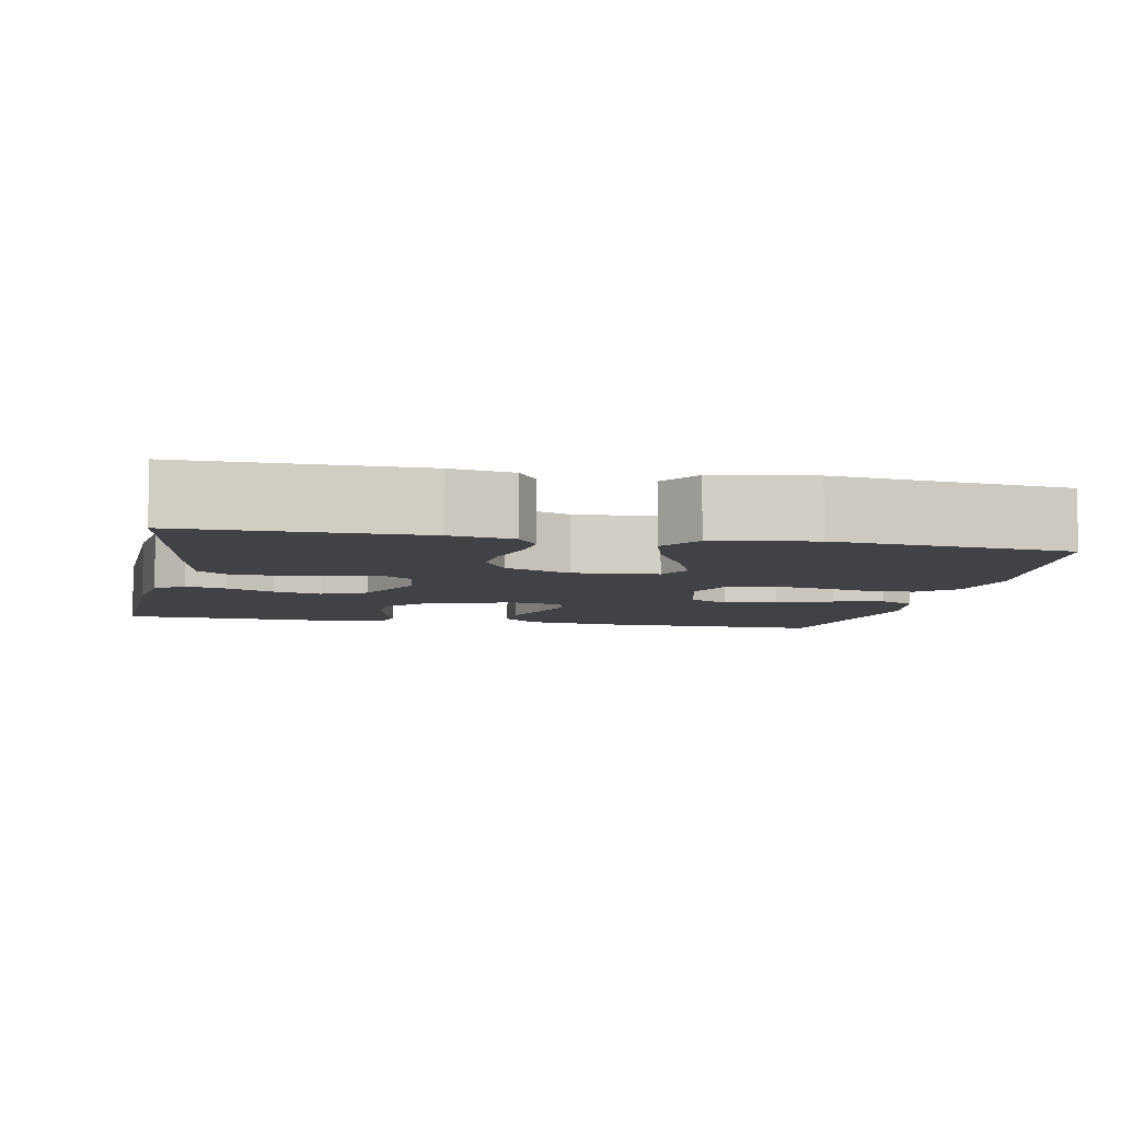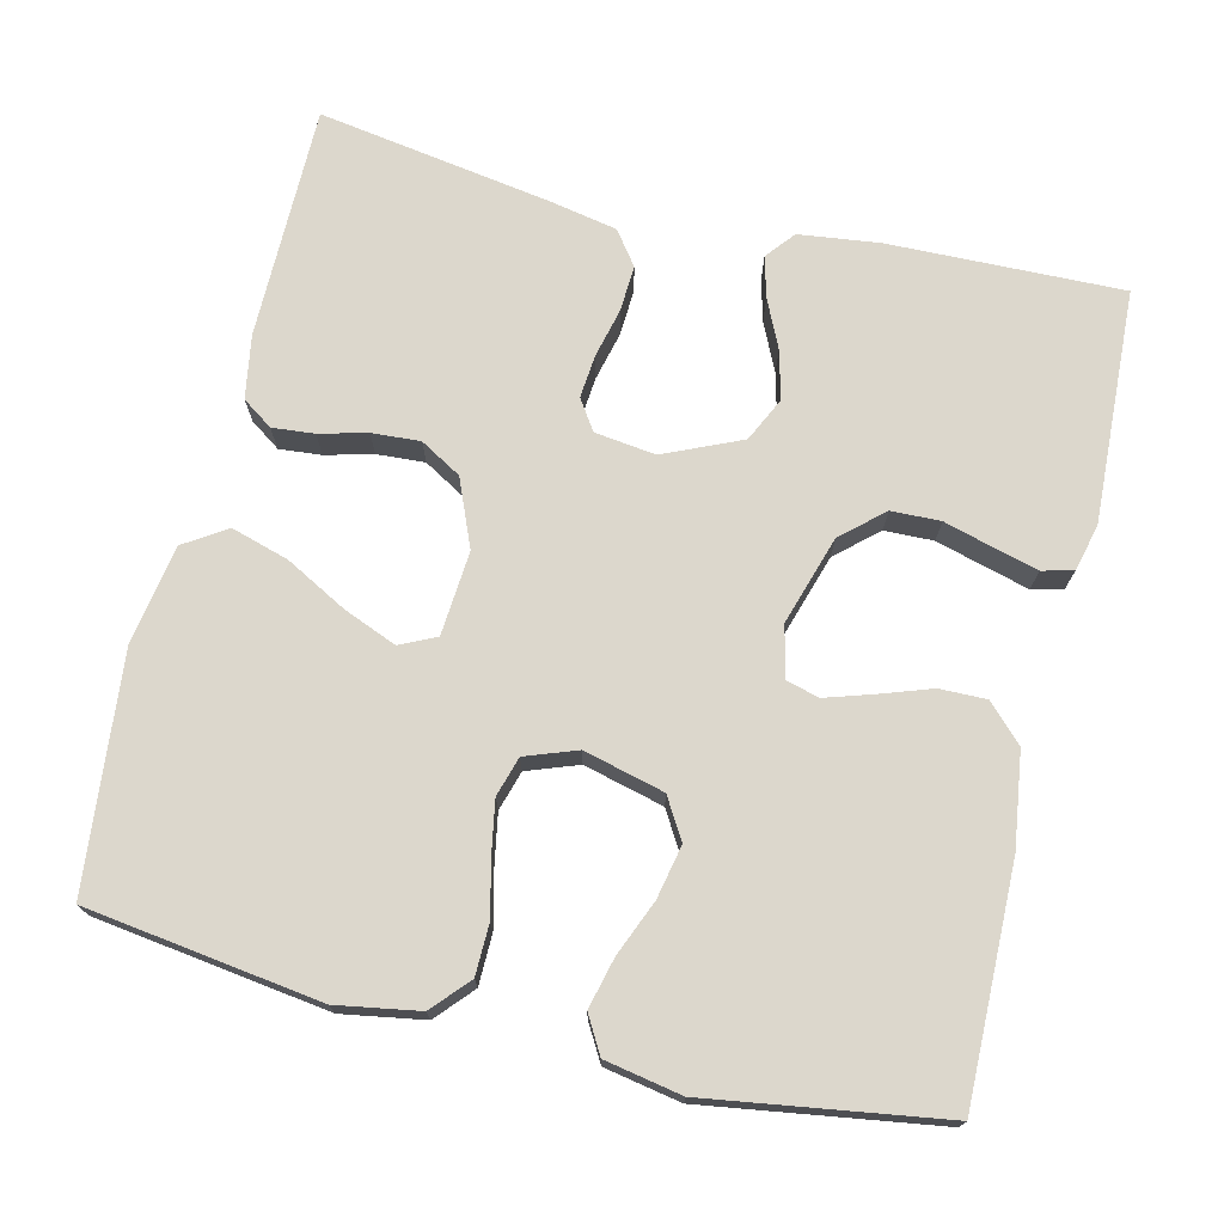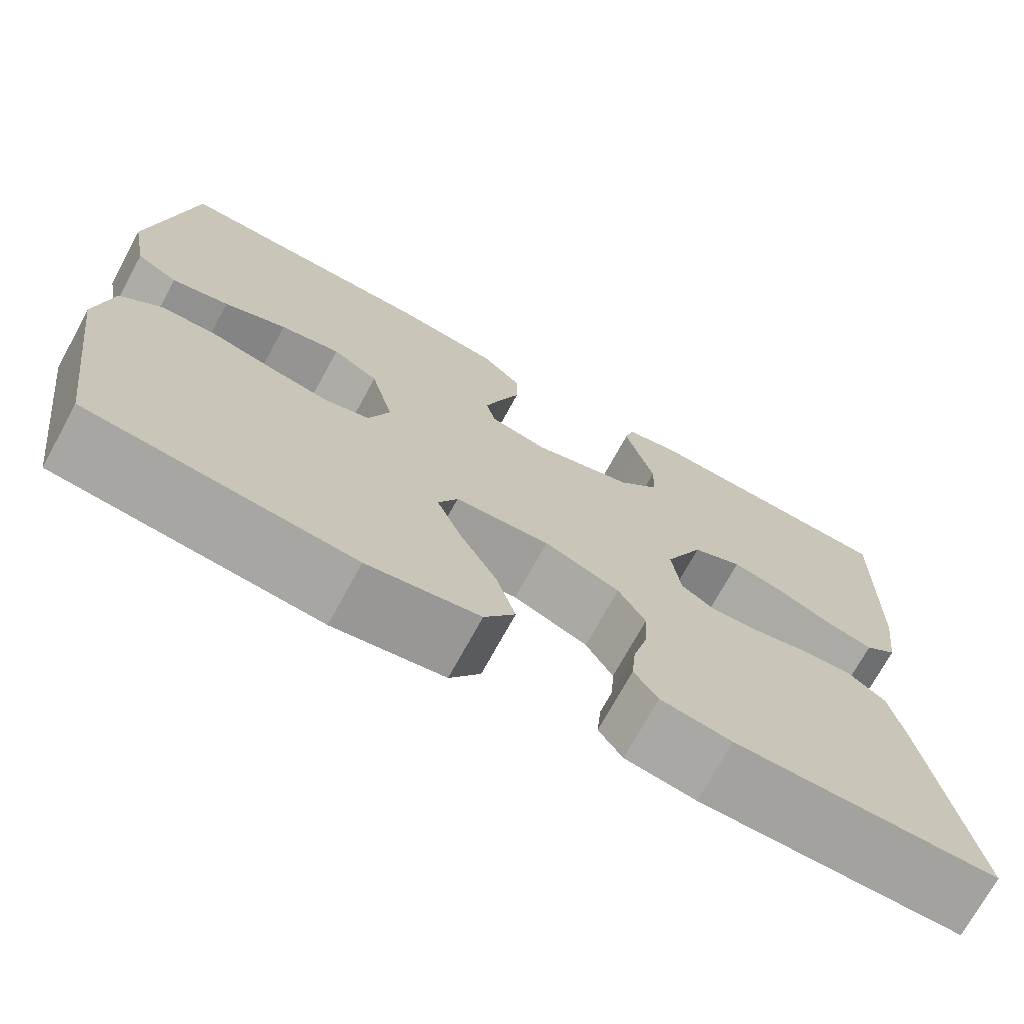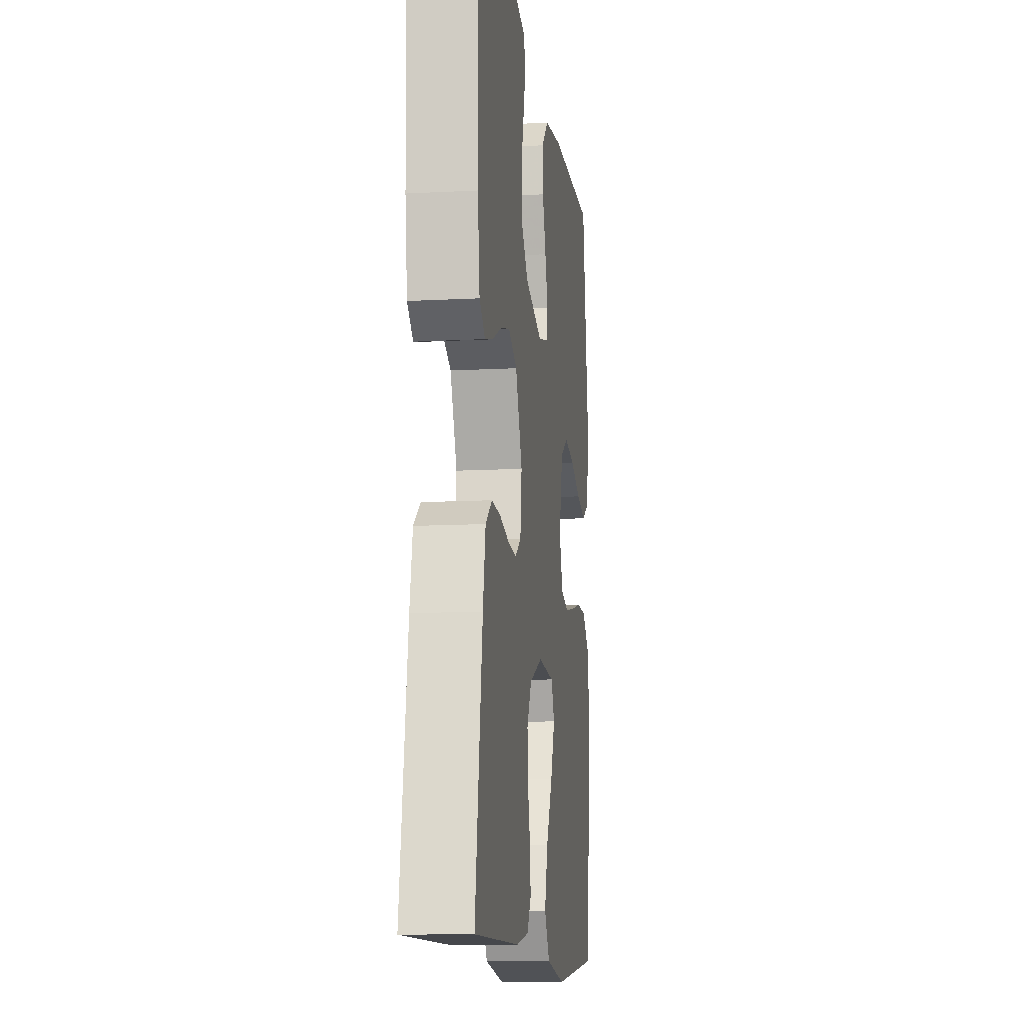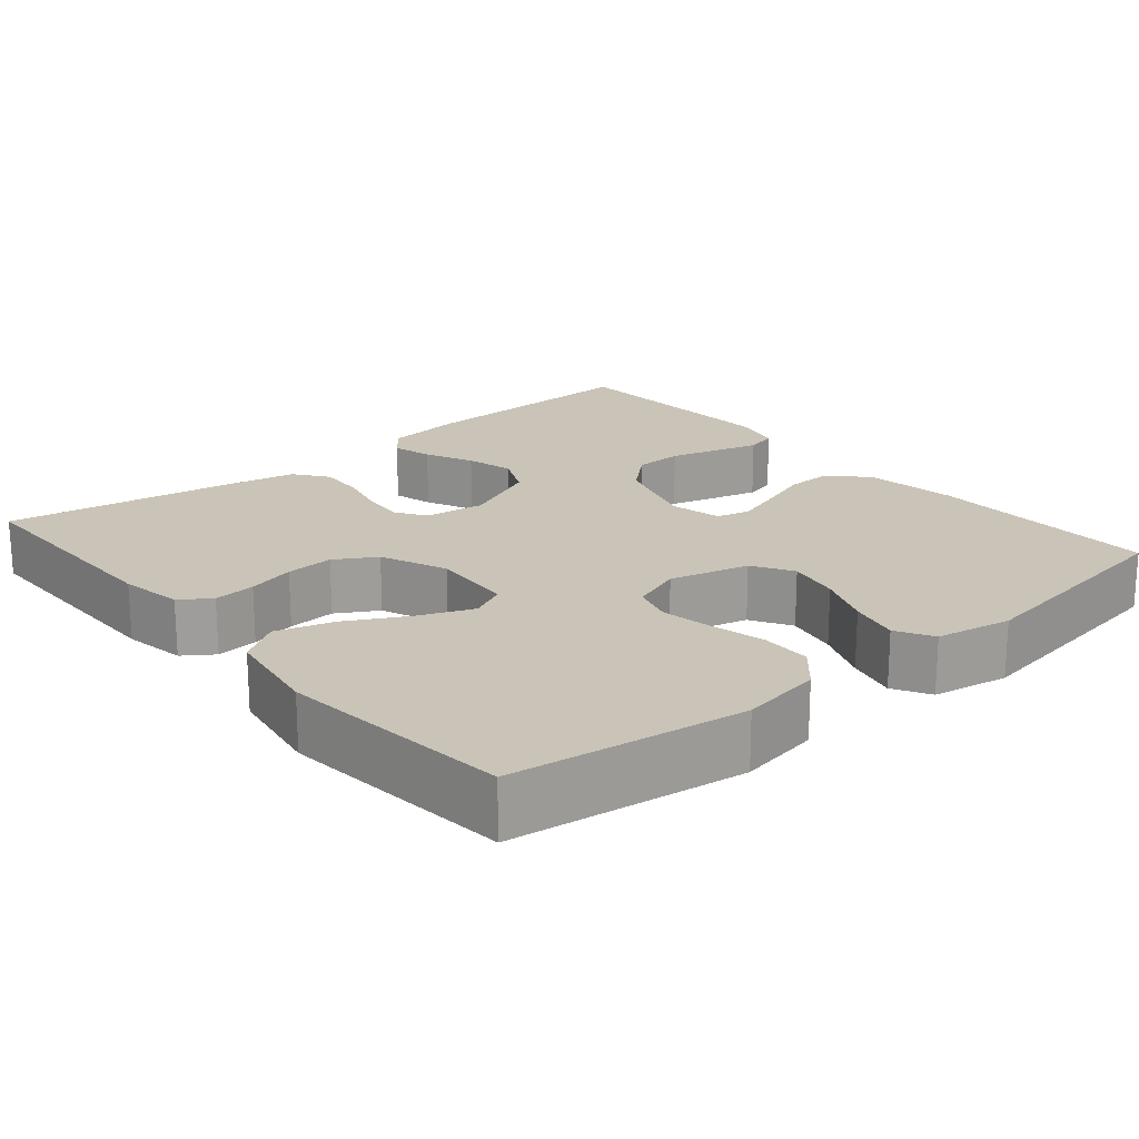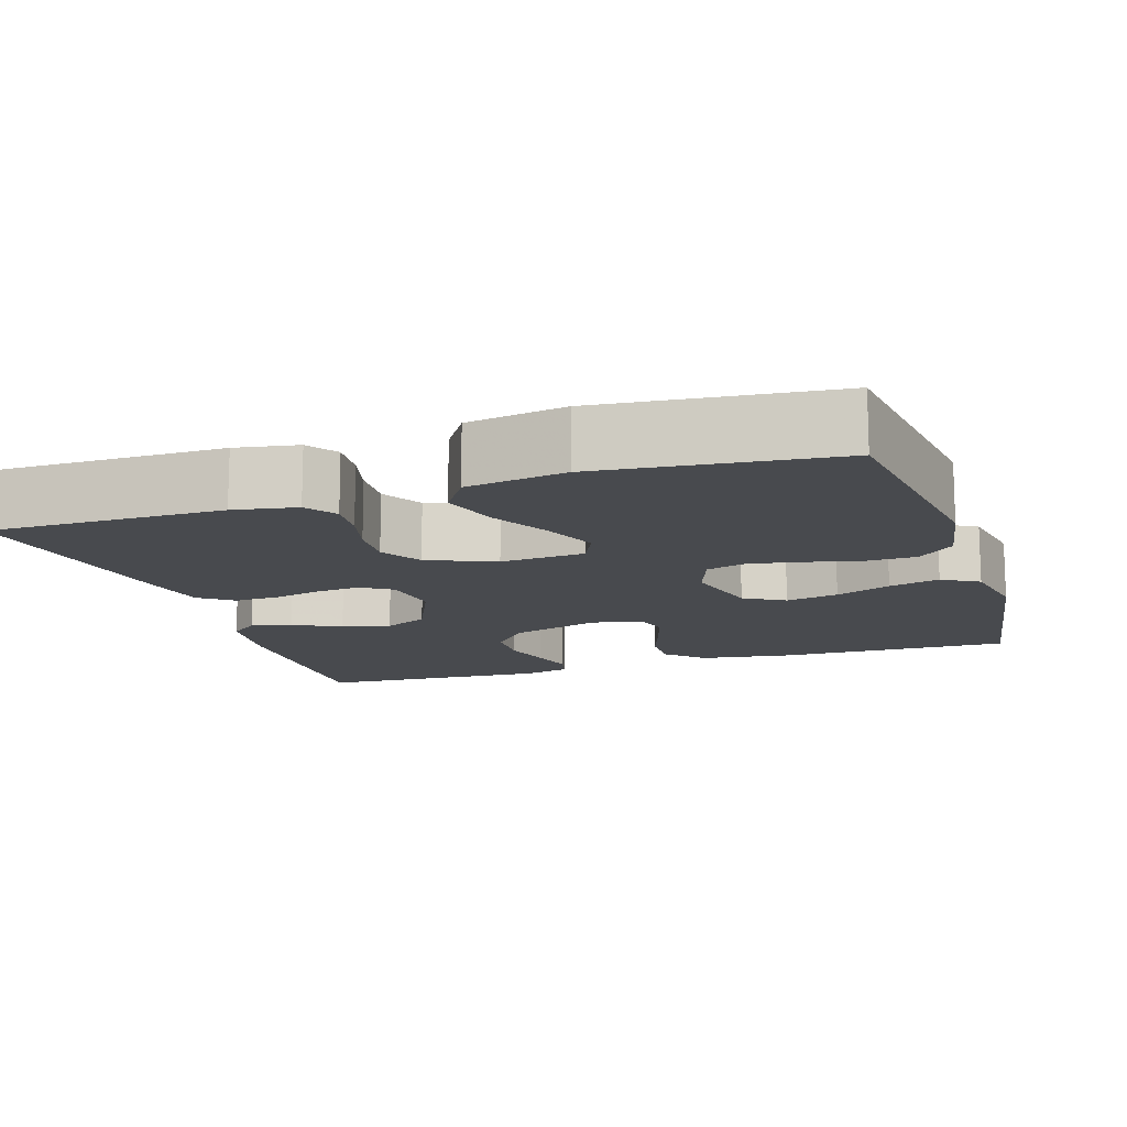
<metadata>
{"format":"obj","ext":"obj","renderer":"f3d","projection":"perspective","resolution":1024,"background":"white","views":[{"elev":-6.6,"azim":168.5,"up":"+Y"},{"elev":72.8,"azim":-76.4,"up":"+Y"},{"elev":-72.5,"azim":-28.7,"up":"+Z"},{"elev":-11.5,"azim":97.5,"up":"+Z"},{"elev":19.9,"azim":-130.1,"up":"+Y"},{"elev":-13.3,"azim":-162.1,"up":"+Y"}]}
</metadata>
<code>
v -0.5 0.07 0.5
v -0.2 0.07 0.495
v -0.08 0.07 0.478
v -0.034 0.07 0.433
v -0.035 0.07 0.373
v -0.058 0.07 0.307
v -0.077 0.07 0.247
v -0.066 0.07 0.204
v 0 0.07 0.189
v 0.114 0.07 0.224
v 0.161 0.07 0.277
v 0.163 0.07 0.34
v 0.145 0.07 0.404
v 0.13 0.07 0.46
v 0.14 0.07 0.5
v 0.2 0.07 0.515
v 0.5 0.07 0.5
v 0.492 0.07 0.2
v 0.479 0.07 0.097
v 0.442 0.07 0.067
v 0.39 0.07 0.081
v 0.328 0.07 0.11
v 0.266 0.07 0.126
v 0.209 0.07 0.099
v 0.165 0.07 0
v 0.175 0.07 -0.078
v 0.214 0.07 -0.104
v 0.27 0.07 -0.099
v 0.333 0.07 -0.084
v 0.392 0.07 -0.081
v 0.435 0.07 -0.113
v 0.452 0.07 -0.2
v 0.5 0.07 -0.5
v 0.2 0.07 -0.5
v 0.119 0.07 -0.486
v 0.092 0.07 -0.447
v 0.097 0.07 -0.393
v 0.113 0.07 -0.332
v 0.117 0.07 -0.27
v 0.086 0.07 -0.217
v 0 0.07 -0.181
v -0.108 0.07 -0.189
v -0.13 0.07 -0.235
v -0.102 0.07 -0.304
v -0.06 0.07 -0.382
v -0.038 0.07 -0.456
v -0.073 0.07 -0.51
v -0.2 0.07 -0.531
v -0.5 0.07 -0.5
v -0.541 0.07 -0.2
v -0.523 0.07 -0.095
v -0.476 0.07 -0.053
v -0.411 0.07 -0.052
v -0.34 0.07 -0.069
v -0.274 0.07 -0.081
v -0.223 0.07 -0.066
v -0.199 0.07 0
v -0.225 0.07 0.103
v -0.277 0.07 0.134
v -0.345 0.07 0.12
v -0.416 0.07 0.091
v -0.481 0.07 0.075
v -0.528 0.07 0.102
v -0.546 0.07 0.2
v -0.5 0 0.5
v -0.2 0 0.495
v -0.08 0 0.478
v -0.034 0 0.433
v -0.035 0 0.373
v -0.058 0 0.307
v -0.077 0 0.247
v -0.066 0 0.204
v 0 0 0.189
v 0.114 0 0.224
v 0.161 0 0.277
v 0.163 0 0.34
v 0.145 0 0.404
v 0.13 0 0.46
v 0.14 0 0.5
v 0.2 0 0.515
v 0.5 0 0.5
v 0.492 0 0.2
v 0.479 0 0.097
v 0.442 0 0.067
v 0.39 0 0.081
v 0.328 0 0.11
v 0.266 0 0.126
v 0.209 0 0.099
v 0.165 0 0
v 0.175 0 -0.078
v 0.214 0 -0.104
v 0.27 0 -0.099
v 0.333 0 -0.084
v 0.392 0 -0.081
v 0.435 0 -0.113
v 0.452 0 -0.2
v 0.5 0 -0.5
v 0.2 0 -0.5
v 0.119 0 -0.486
v 0.092 0 -0.447
v 0.097 0 -0.393
v 0.113 0 -0.332
v 0.117 0 -0.27
v 0.086 0 -0.217
v 0 0 -0.181
v -0.108 0 -0.189
v -0.13 0 -0.235
v -0.102 0 -0.304
v -0.06 0 -0.382
v -0.038 0 -0.456
v -0.073 0 -0.51
v -0.2 0 -0.531
v -0.5 0 -0.5
v -0.541 0 -0.2
v -0.523 0 -0.095
v -0.476 0 -0.053
v -0.411 0 -0.052
v -0.34 0 -0.069
v -0.274 0 -0.081
v -0.223 0 -0.066
v -0.199 0 0
v -0.225 0 0.103
v -0.277 0 0.134
v -0.345 0 0.12
v -0.416 0 0.091
v -0.481 0 0.075
v -0.528 0 0.102
v -0.546 0 0.2
f 60 61 62 63
f 59 60 63 64
f 51 52 53 54
f 51 54 55
f 50 51 55
f 49 50 55 56
f 47 48 49 56
f 44 45 46 47
f 43 44 47 56
f 35 36 37 38
f 35 38 39
f 34 35 39
f 33 34 39
f 32 33 39 40
f 28 29 30 31
f 27 28 31 32
f 19 20 21 22
f 19 22 23
f 18 19 23
f 17 18 23
f 16 17 23 24
f 12 13 14 15
f 12 15 16 24
f 3 4 5 6
f 3 6 7
f 2 3 7
f 59 64 1 2
f 58 59 2 7
f 57 58 7 8
f 42 43 56 57
f 41 42 57 8
f 27 32 40 41
f 26 27 41
f 25 26 41 8
f 11 12 24 25
f 10 11 25
f 9 10 25
f 8 9 25
f 127 126 125 124
f 128 127 124 123
f 118 117 116 115
f 119 118 115
f 119 115 114
f 120 119 114 113
f 120 113 112 111
f 111 110 109 108
f 120 111 108 107
f 102 101 100 99
f 103 102 99
f 103 99 98
f 103 98 97
f 104 103 97 96
f 95 94 93 92
f 96 95 92 91
f 86 85 84 83
f 87 86 83
f 87 83 82
f 87 82 81
f 88 87 81 80
f 79 78 77 76
f 88 80 79 76
f 70 69 68 67
f 71 70 67
f 71 67 66
f 66 65 128 123
f 71 66 123 122
f 72 71 122 121
f 121 120 107 106
f 72 121 106 105
f 105 104 96 91
f 105 91 90
f 72 105 90 89
f 89 88 76 75
f 89 75 74
f 89 74 73
f 89 73 72
f 1 65 66 2
f 2 66 67 3
f 3 67 68 4
f 4 68 69 5
f 5 69 70 6
f 6 70 71 7
f 7 71 72 8
f 8 72 73 9
f 9 73 74 10
f 10 74 75 11
f 11 75 76 12
f 12 76 77 13
f 13 77 78 14
f 14 78 79 15
f 15 79 80 16
f 16 80 81 17
f 17 81 82 18
f 18 82 83 19
f 19 83 84 20
f 20 84 85 21
f 21 85 86 22
f 22 86 87 23
f 23 87 88 24
f 24 88 89 25
f 25 89 90 26
f 26 90 91 27
f 27 91 92 28
f 28 92 93 29
f 29 93 94 30
f 30 94 95 31
f 31 95 96 32
f 32 96 97 33
f 33 97 98 34
f 34 98 99 35
f 35 99 100 36
f 36 100 101 37
f 37 101 102 38
f 38 102 103 39
f 39 103 104 40
f 40 104 105 41
f 41 105 106 42
f 42 106 107 43
f 43 107 108 44
f 44 108 109 45
f 45 109 110 46
f 46 110 111 47
f 47 111 112 48
f 48 112 113 49
f 49 113 114 50
f 50 114 115 51
f 51 115 116 52
f 52 116 117 53
f 53 117 118 54
f 54 118 119 55
f 55 119 120 56
f 56 120 121 57
f 57 121 122 58
f 58 122 123 59
f 59 123 124 60
f 60 124 125 61
f 61 125 126 62
f 62 126 127 63
f 63 127 128 64
f 64 128 65 1

</code>
